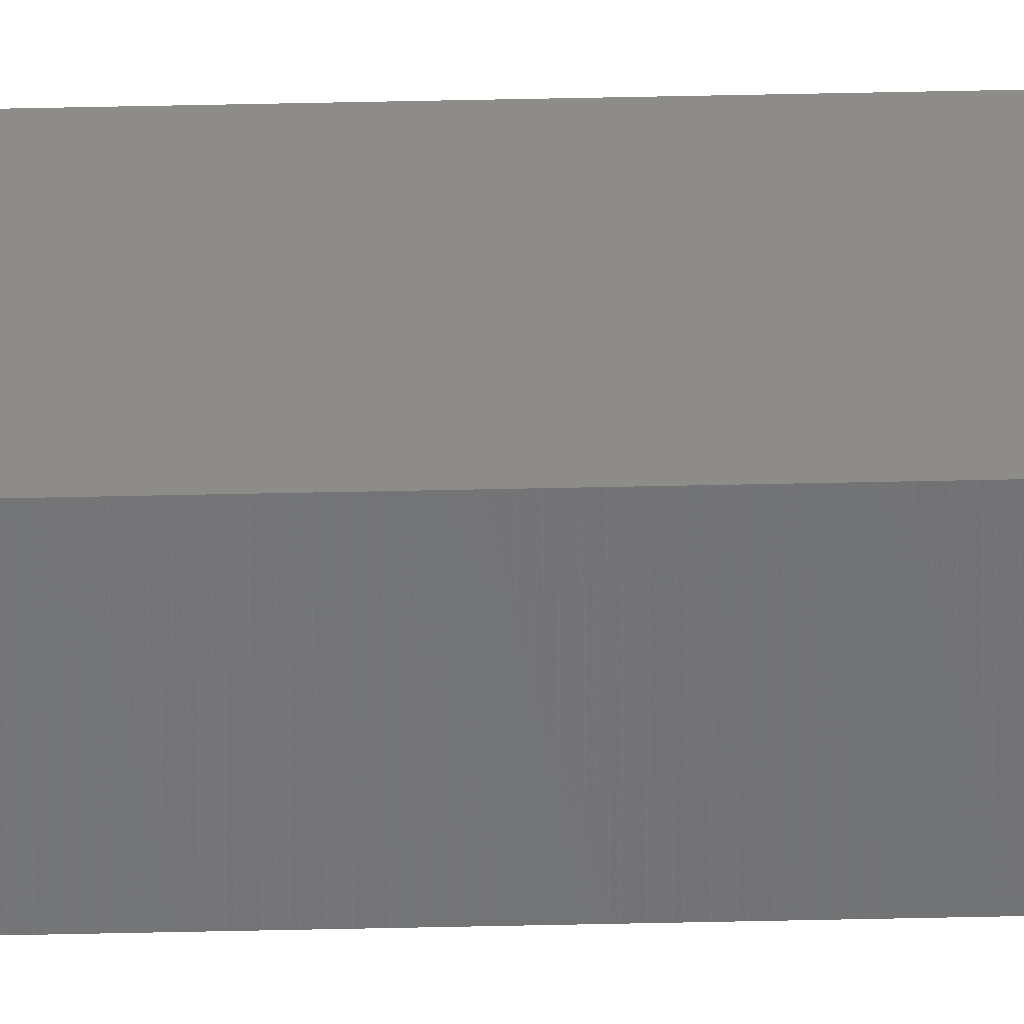
<metadata>
{"format":"stl","ext":"stl","renderer":"f3d","projection":"perspective","resolution":1024,"background":"white","views":[{"elev":30.7,"azim":-92.1,"up":"+Y"}]}
</metadata>
<code>
# stl→obj: 16 verts, 28 faces
v -9.778 3.861 4.232
v -9.758 3.863 4.232
v -9.758 3.863 0.6613
v -9.778 3.861 0.6613
v -9.798 3.859 4.232
v -9.798 3.859 0.6613
v -9.818 3.857 4.232
v -9.818 3.857 0.6613
v -9.812 3.807 0.6613
v -9.812 3.807 4.232
v -9.753 3.814 0.6613
v -9.773 3.812 4.232
v -9.773 3.812 0.6613
v -9.753 3.814 4.232
v -9.793 3.809 4.232
v -9.793 3.809 0.6613
f 1 2 3
f 1 3 4
f 5 4 6
f 5 1 4
f 7 6 8
f 7 5 6
f 7 9 10
f 8 9 7
f 11 12 13
f 14 12 11
f 13 15 16
f 12 15 13
f 16 10 9
f 15 10 16
f 14 11 2
f 11 3 2
f 6 16 9
f 6 9 8
f 4 13 16
f 4 16 6
f 3 11 13
f 3 13 4
f 15 7 10
f 12 5 15
f 15 5 7
f 14 1 12
f 12 1 5
f 14 2 1

</code>
